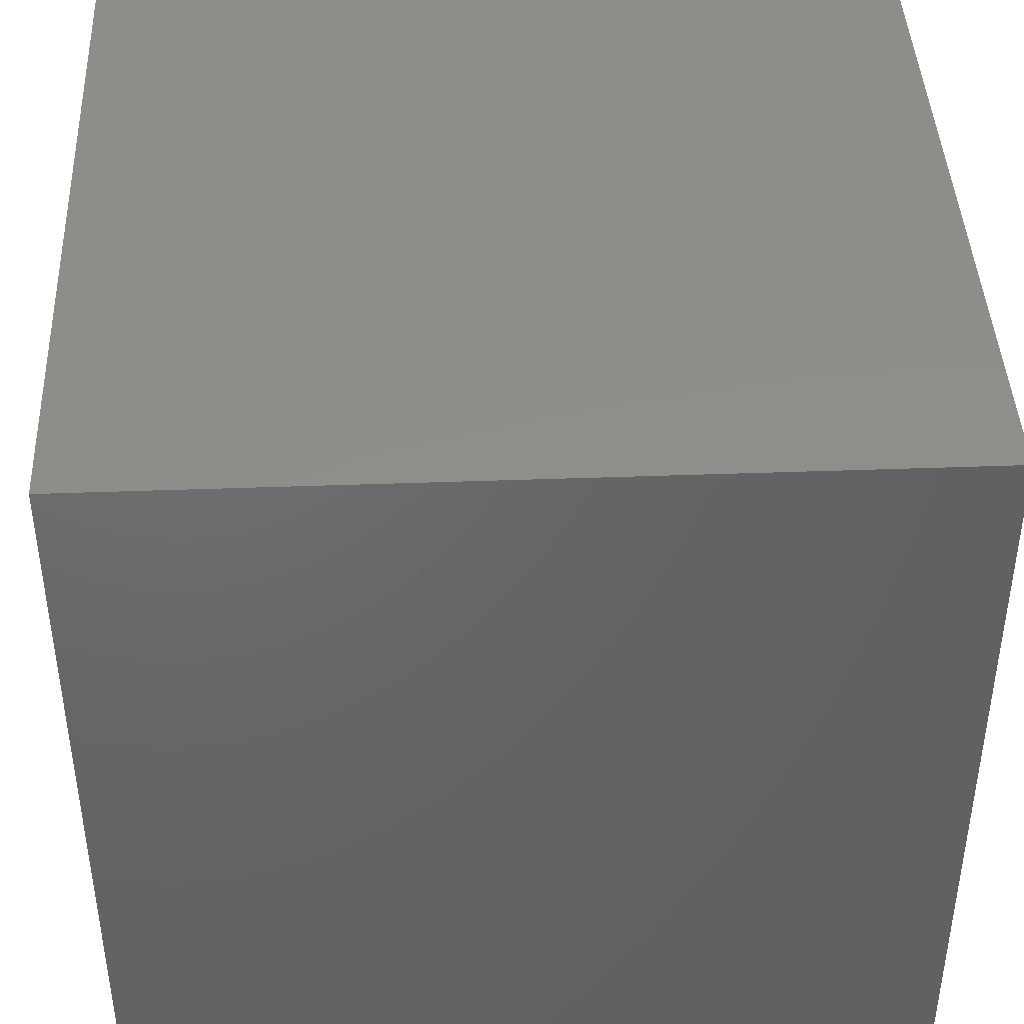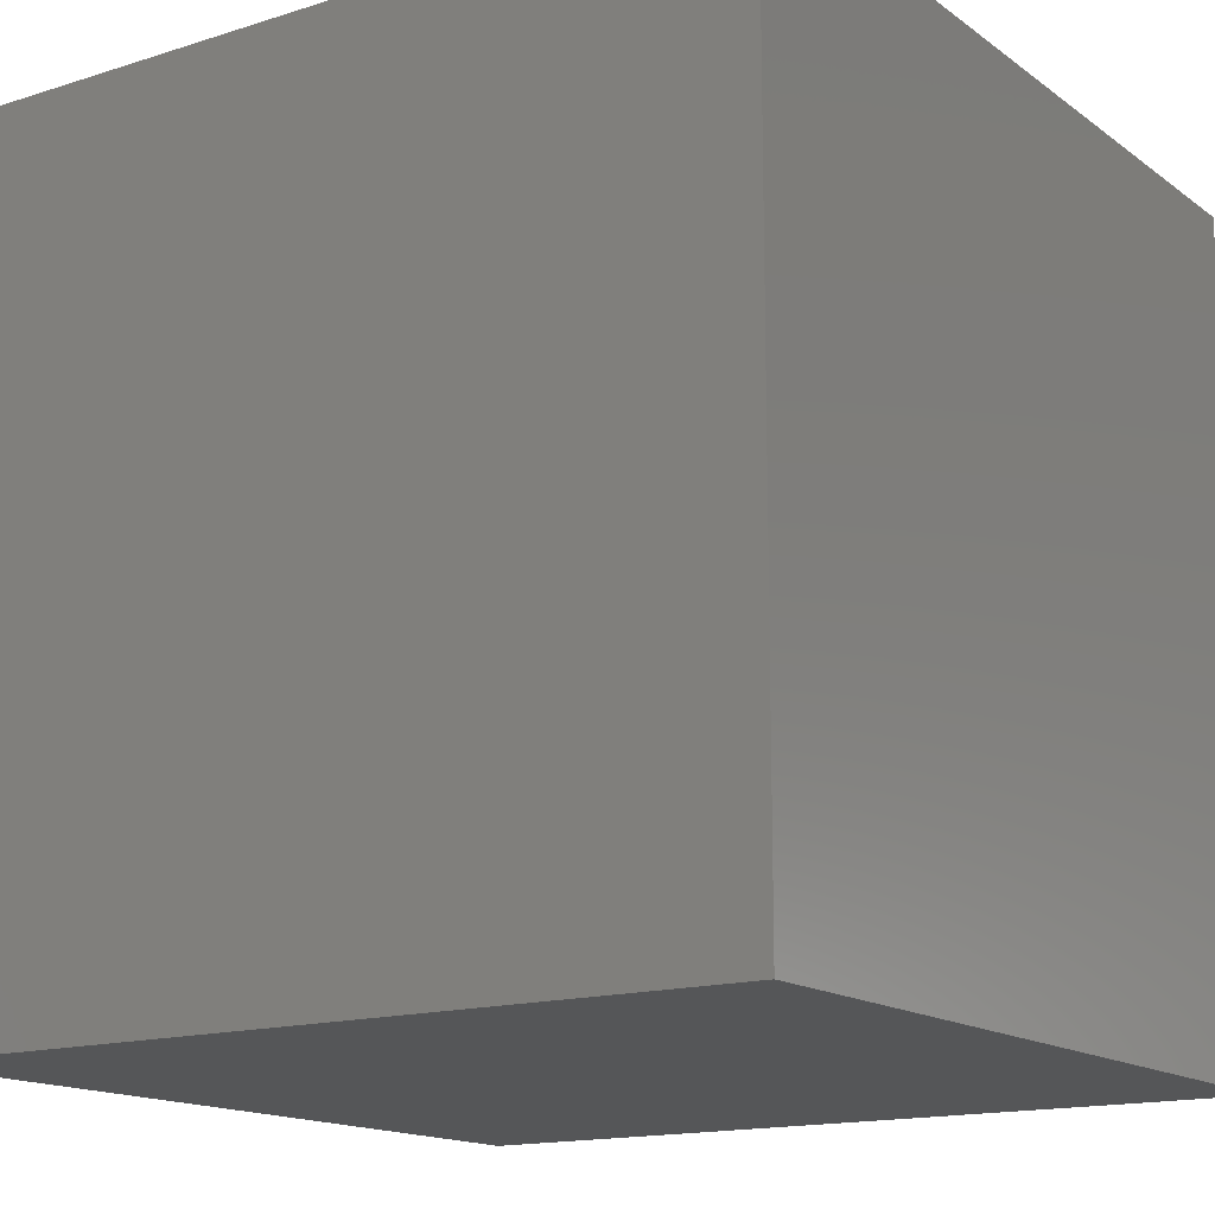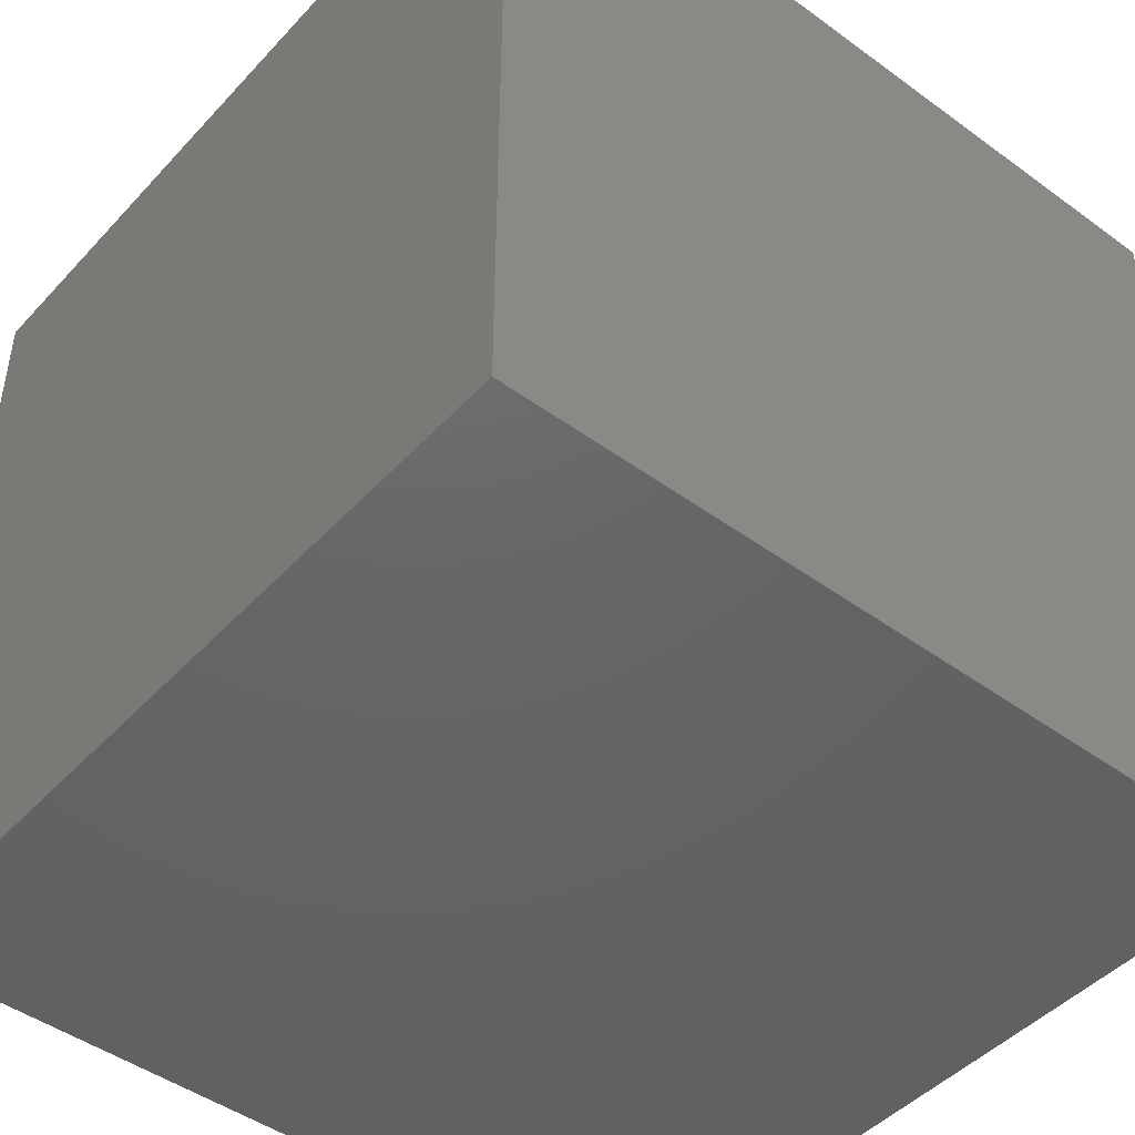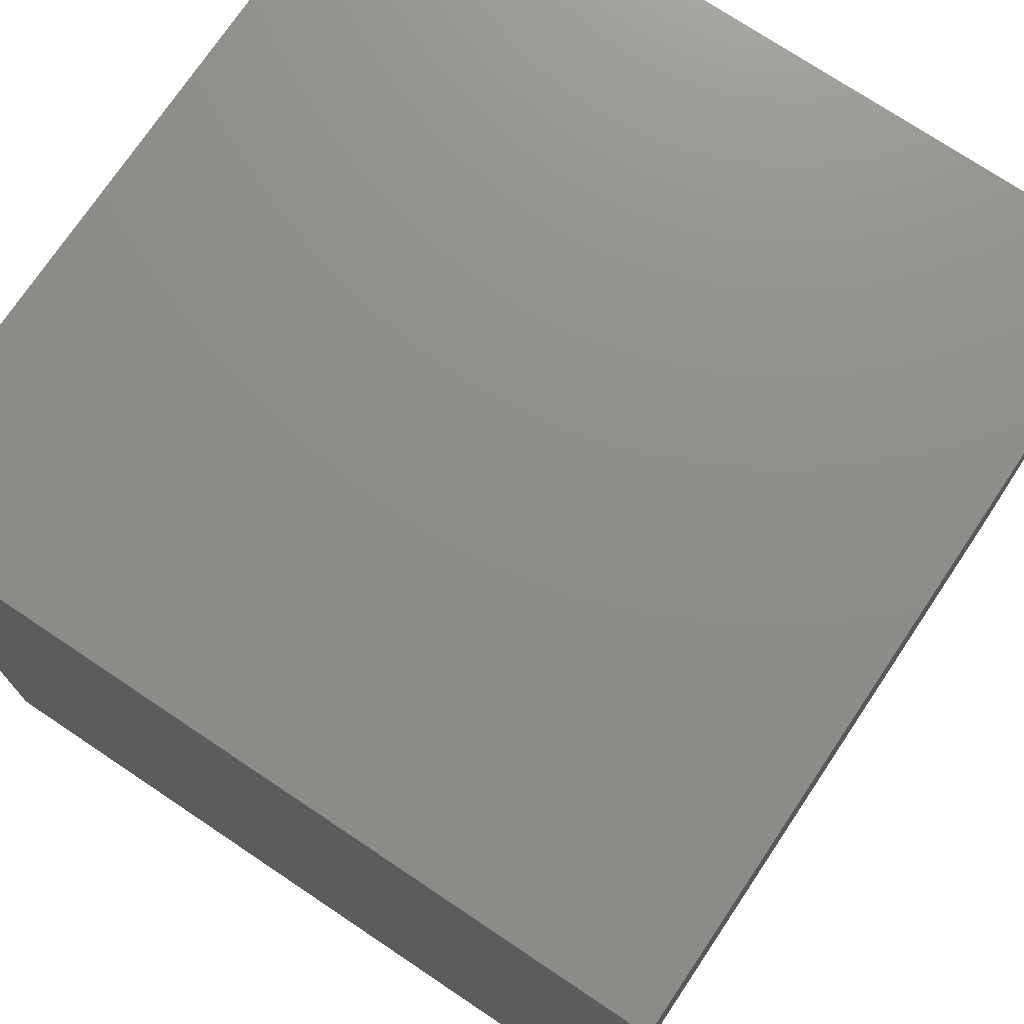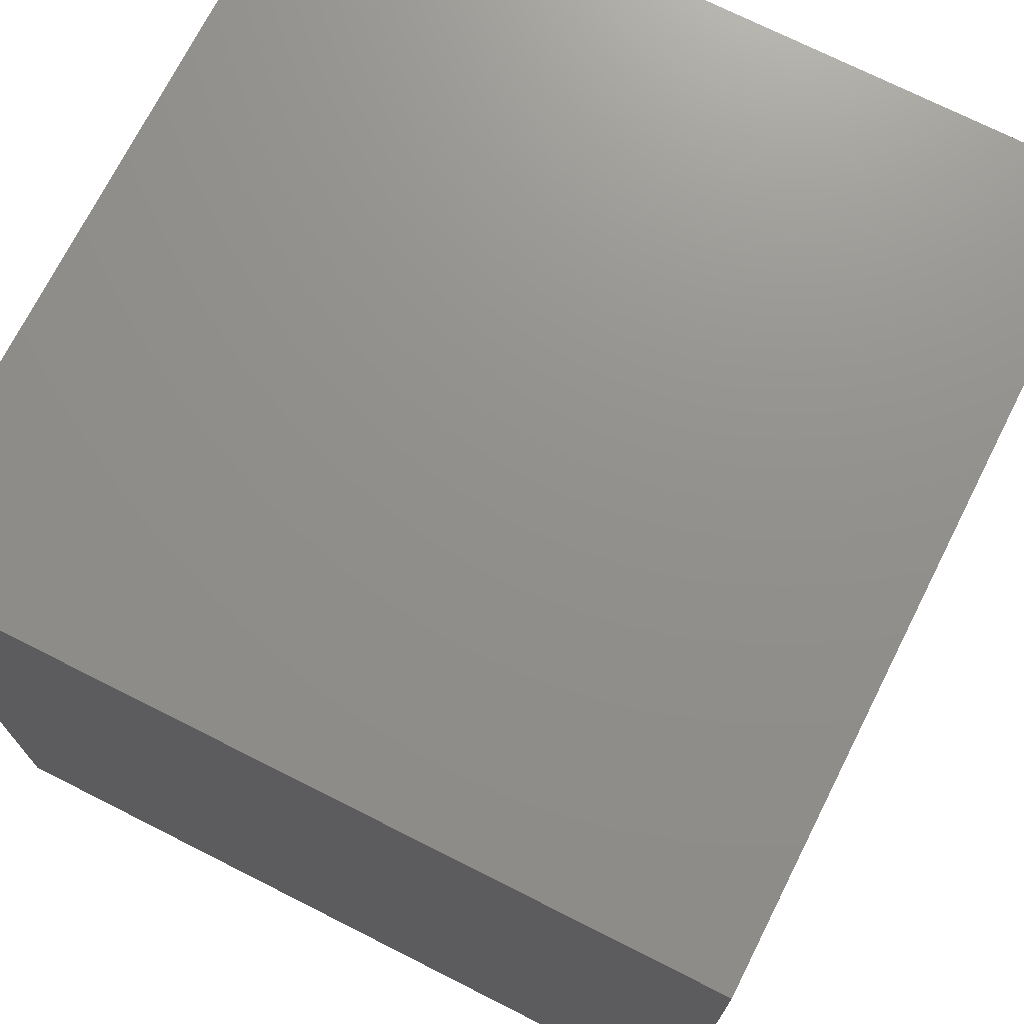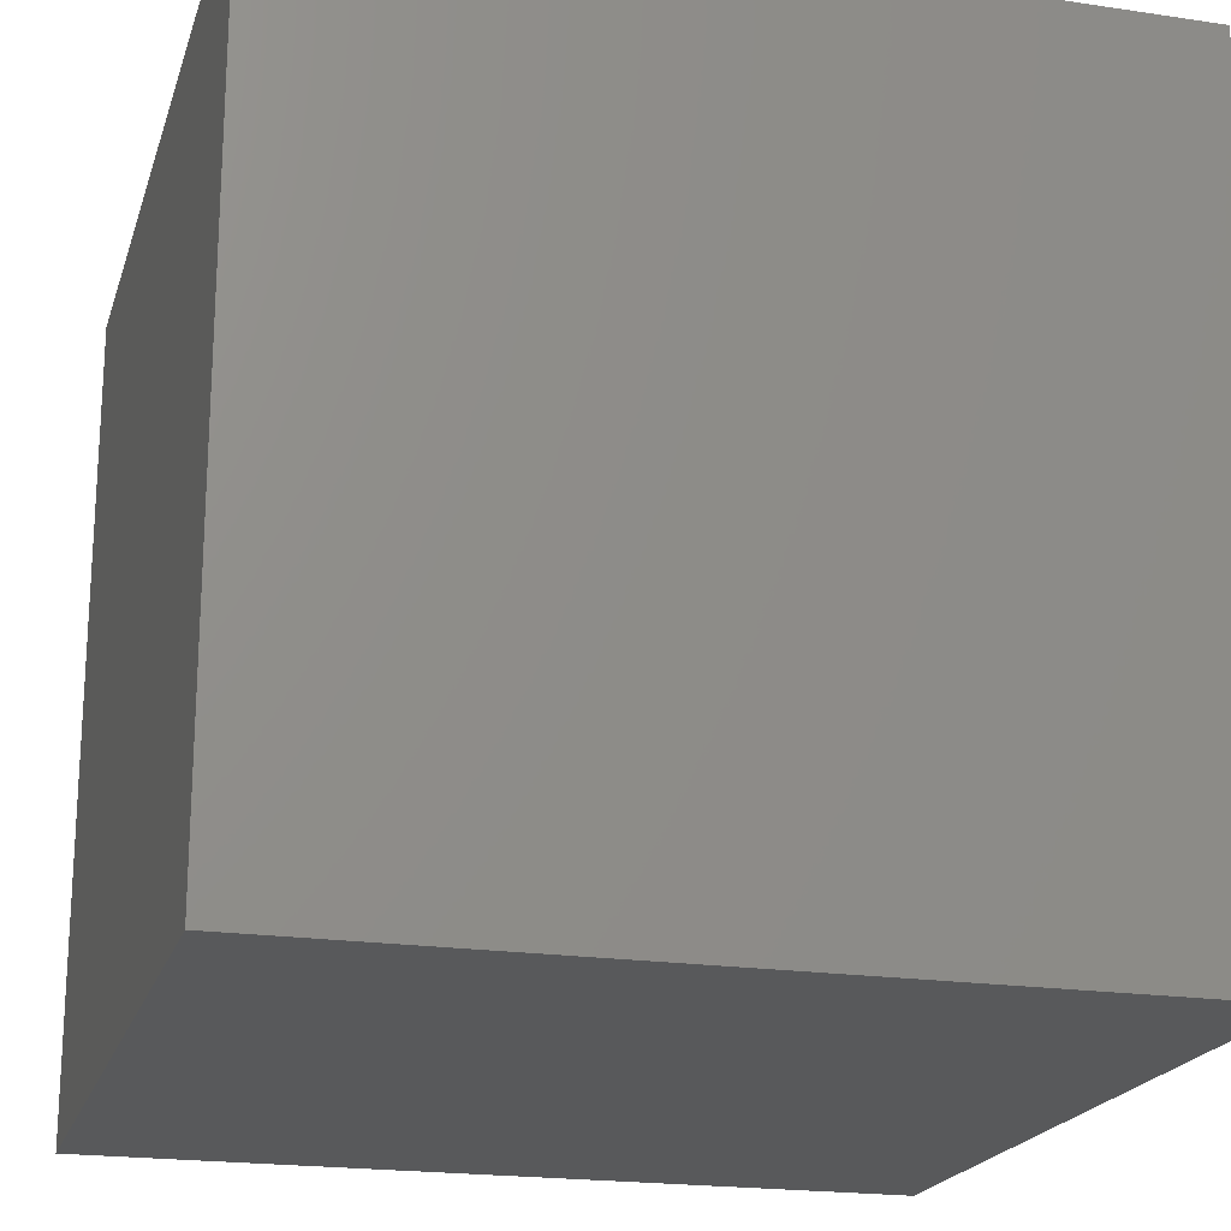
<metadata>
{"format":"stl","ext":"stl","renderer":"f3d","projection":"perspective","resolution":1024,"background":"white","views":[{"elev":42.4,"azim":87.5,"up":"+Z"},{"elev":-15.2,"azim":-146.0,"up":"+Y"},{"elev":-46.2,"azim":-39.8,"up":"+Y"},{"elev":73.9,"azim":-56.2,"up":"+Y"},{"elev":72.4,"azim":116.8,"up":"+Z"},{"elev":-20.3,"azim":-15.3,"up":"+Y"}]}
</metadata>
<code>
# stl→obj: 8 verts, 12 faces
v 0 0 1
v 1 0 1
v 0 1 1
v 1 1 1
v 1 0 0
v 1 1 0
v 0 0 0
v 0 1 0
f 1 2 3
f 4 3 2
f 2 5 4
f 6 4 5
f 5 7 6
f 8 6 7
f 7 1 8
f 3 8 1
f 3 4 8
f 6 8 4
f 2 1 5
f 7 5 1

</code>
